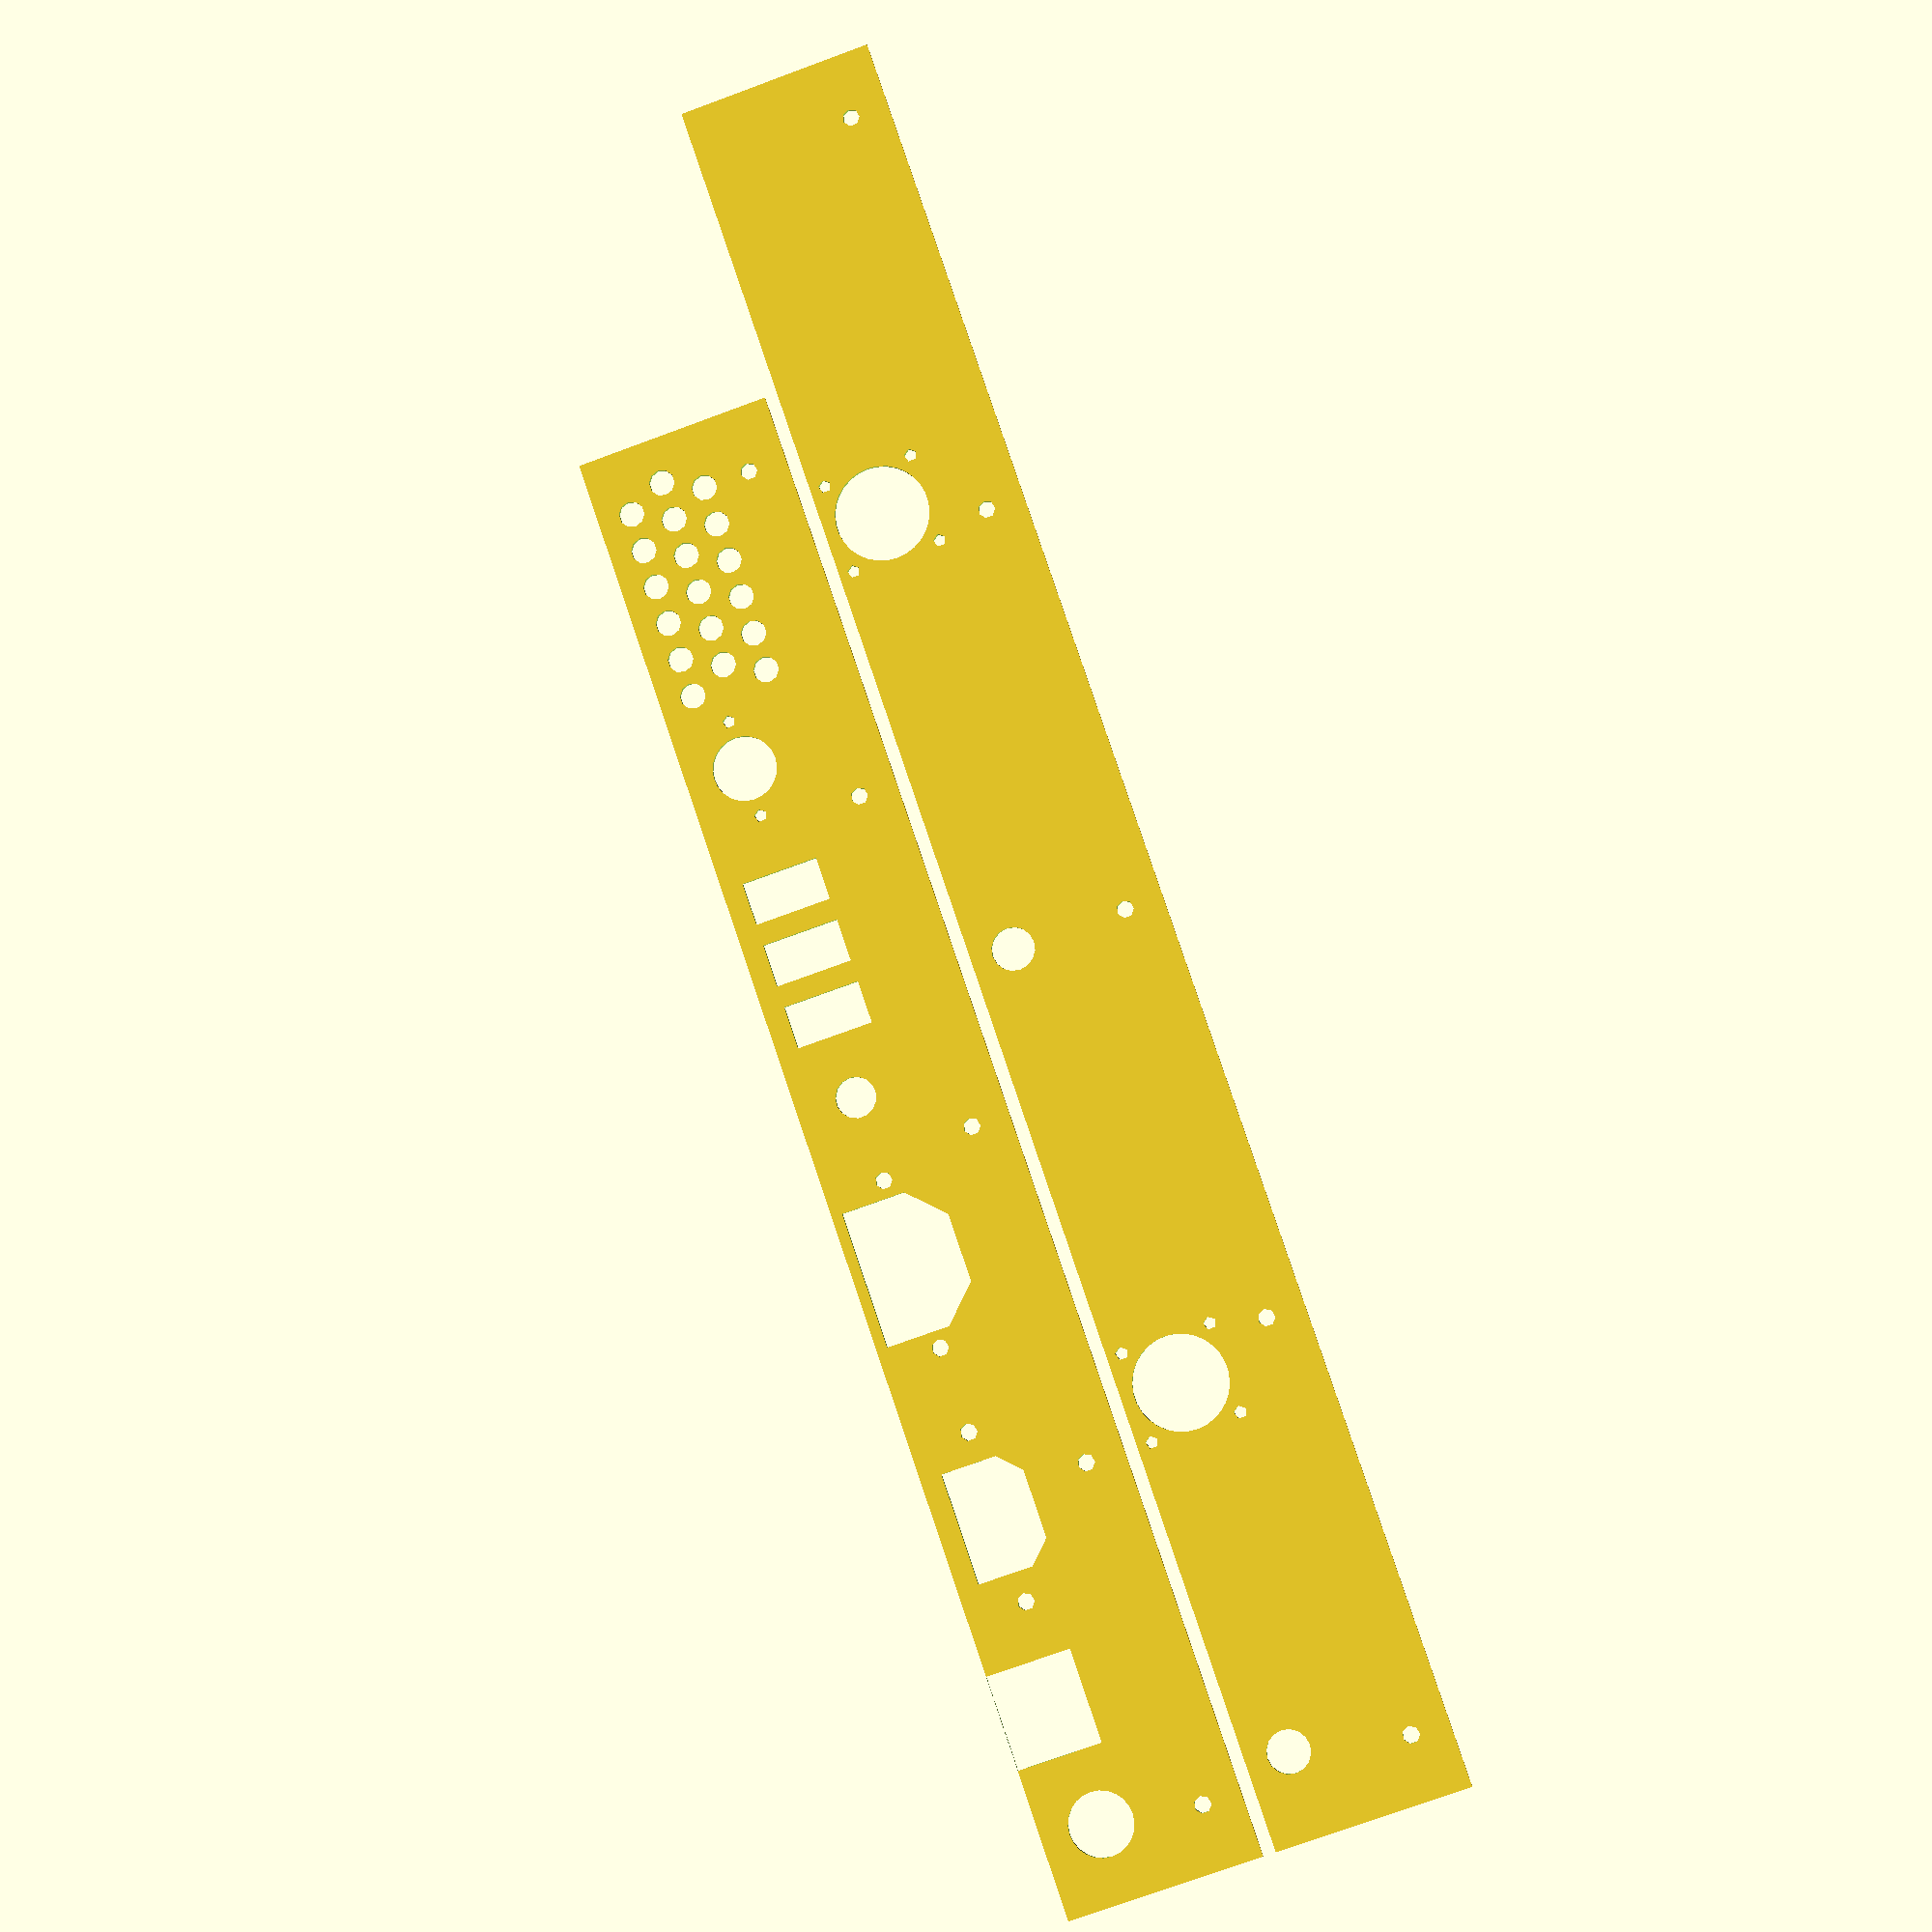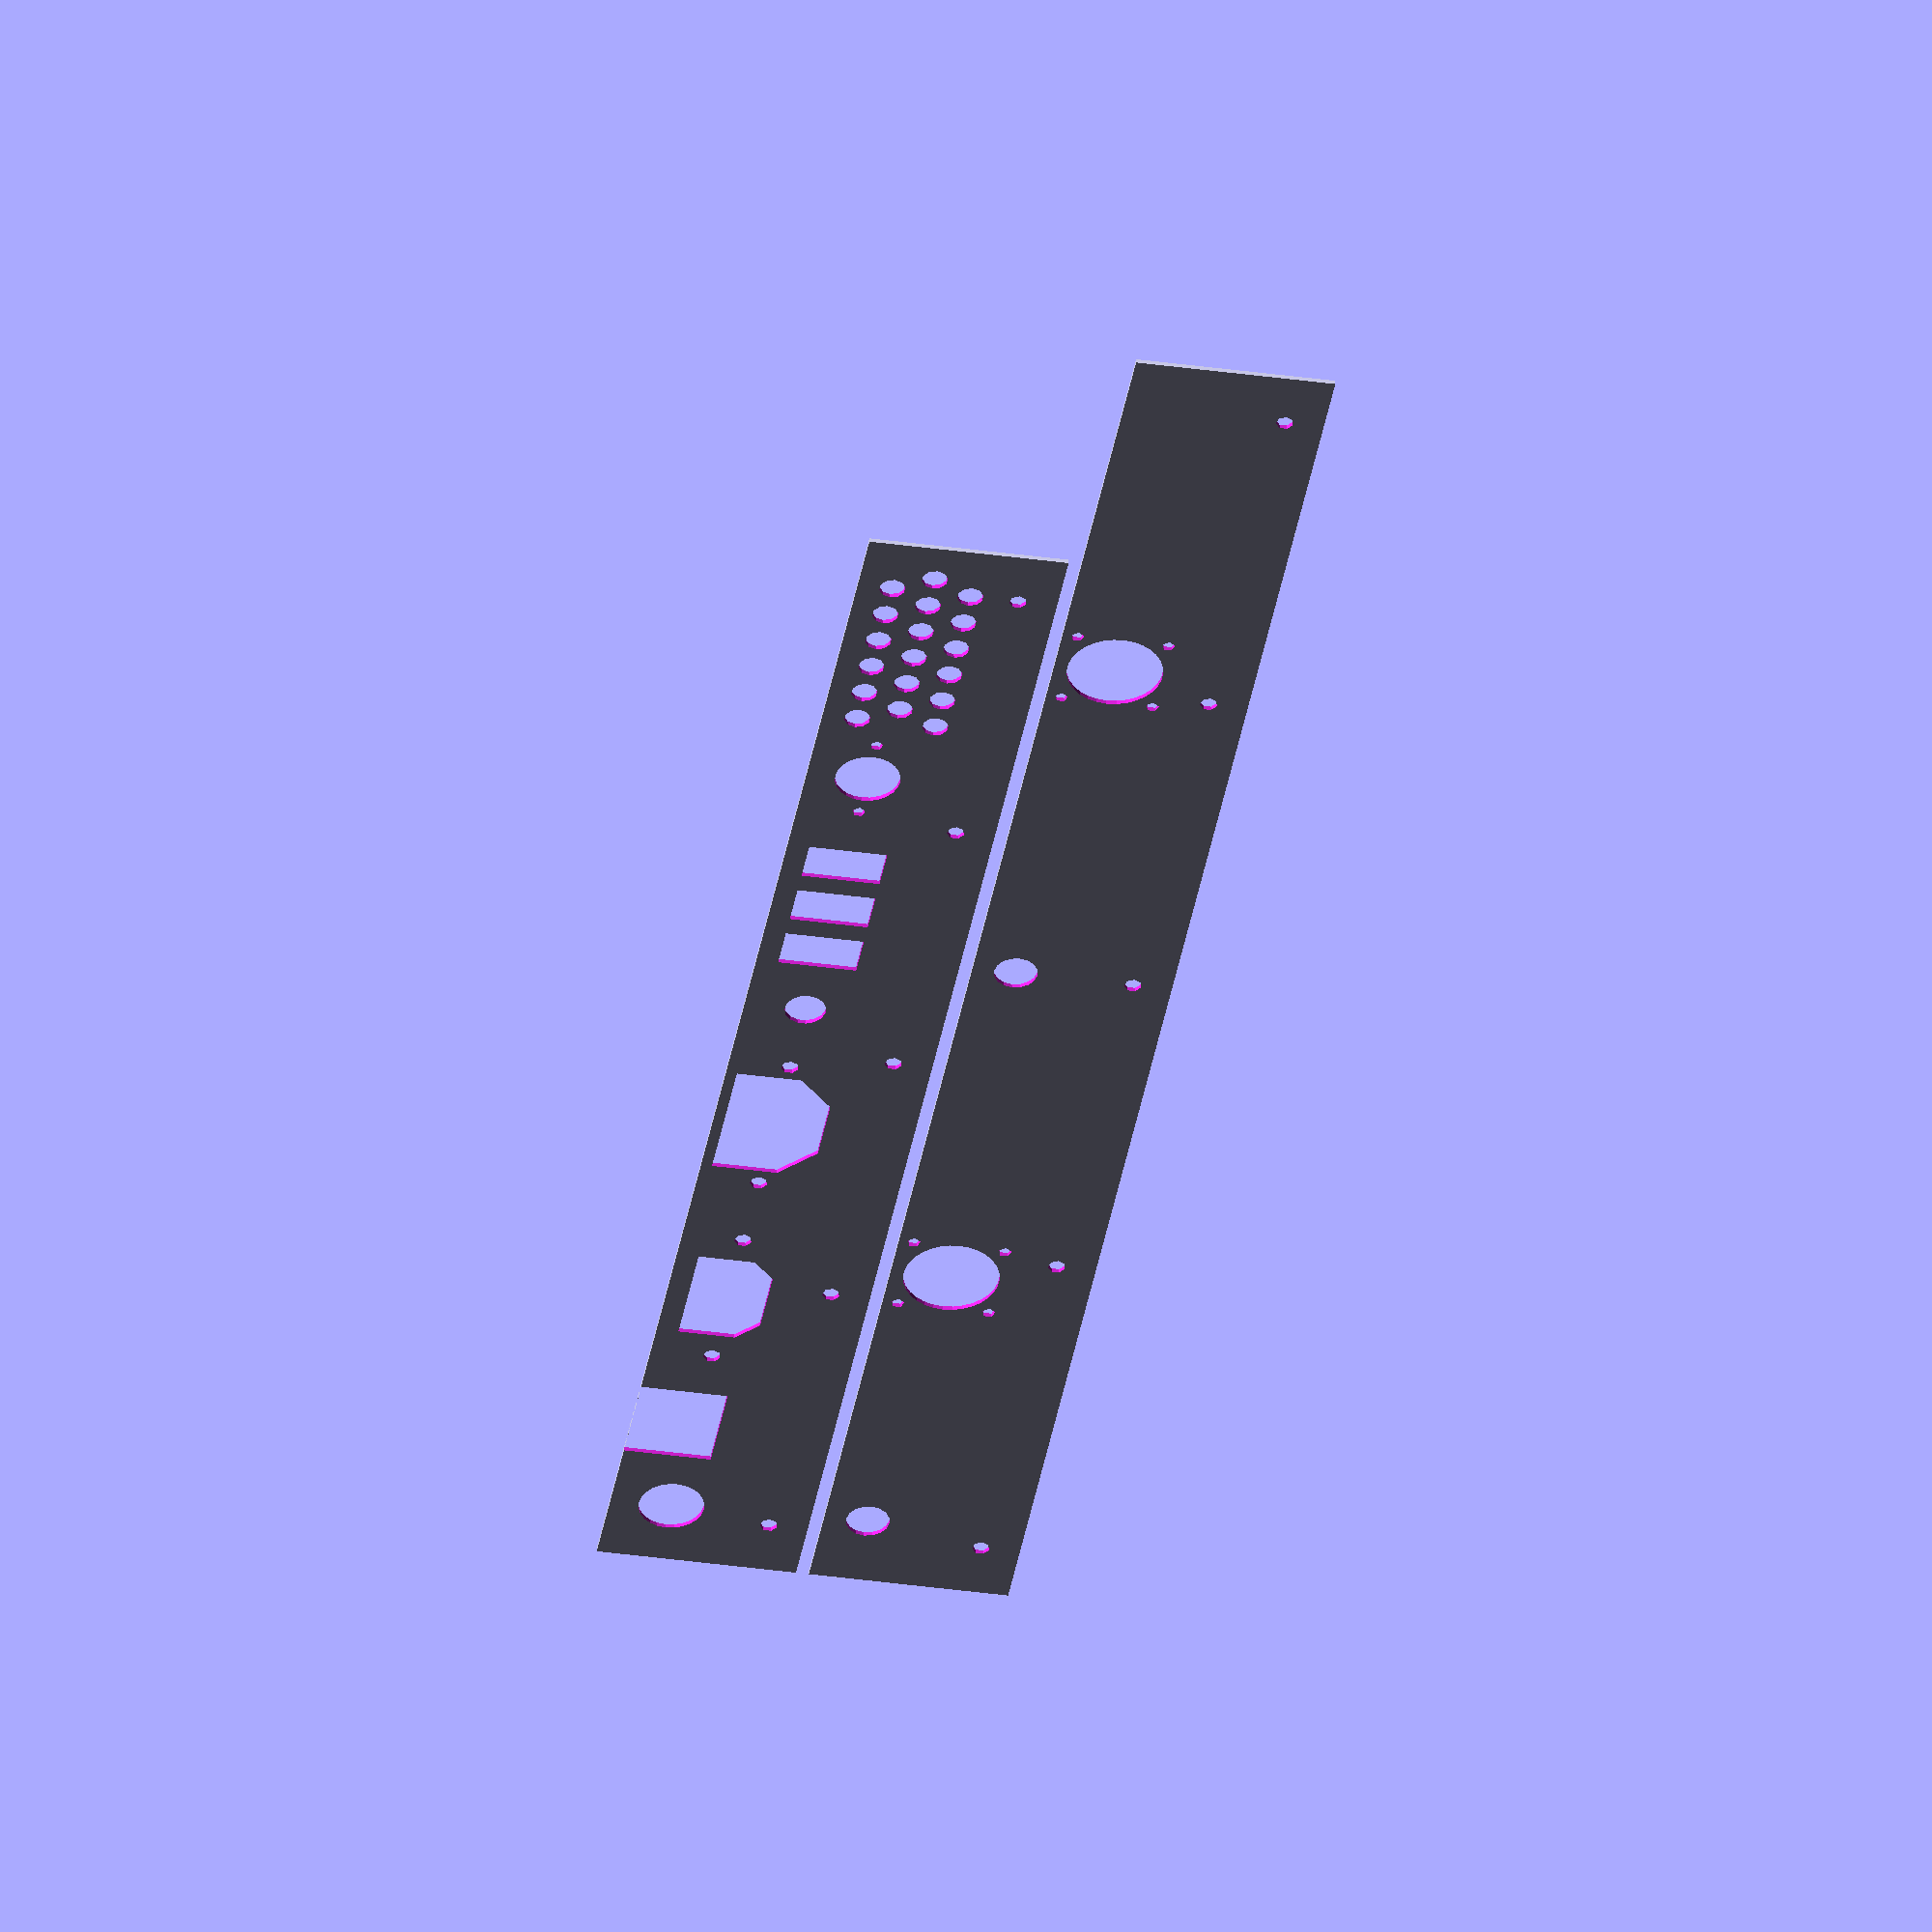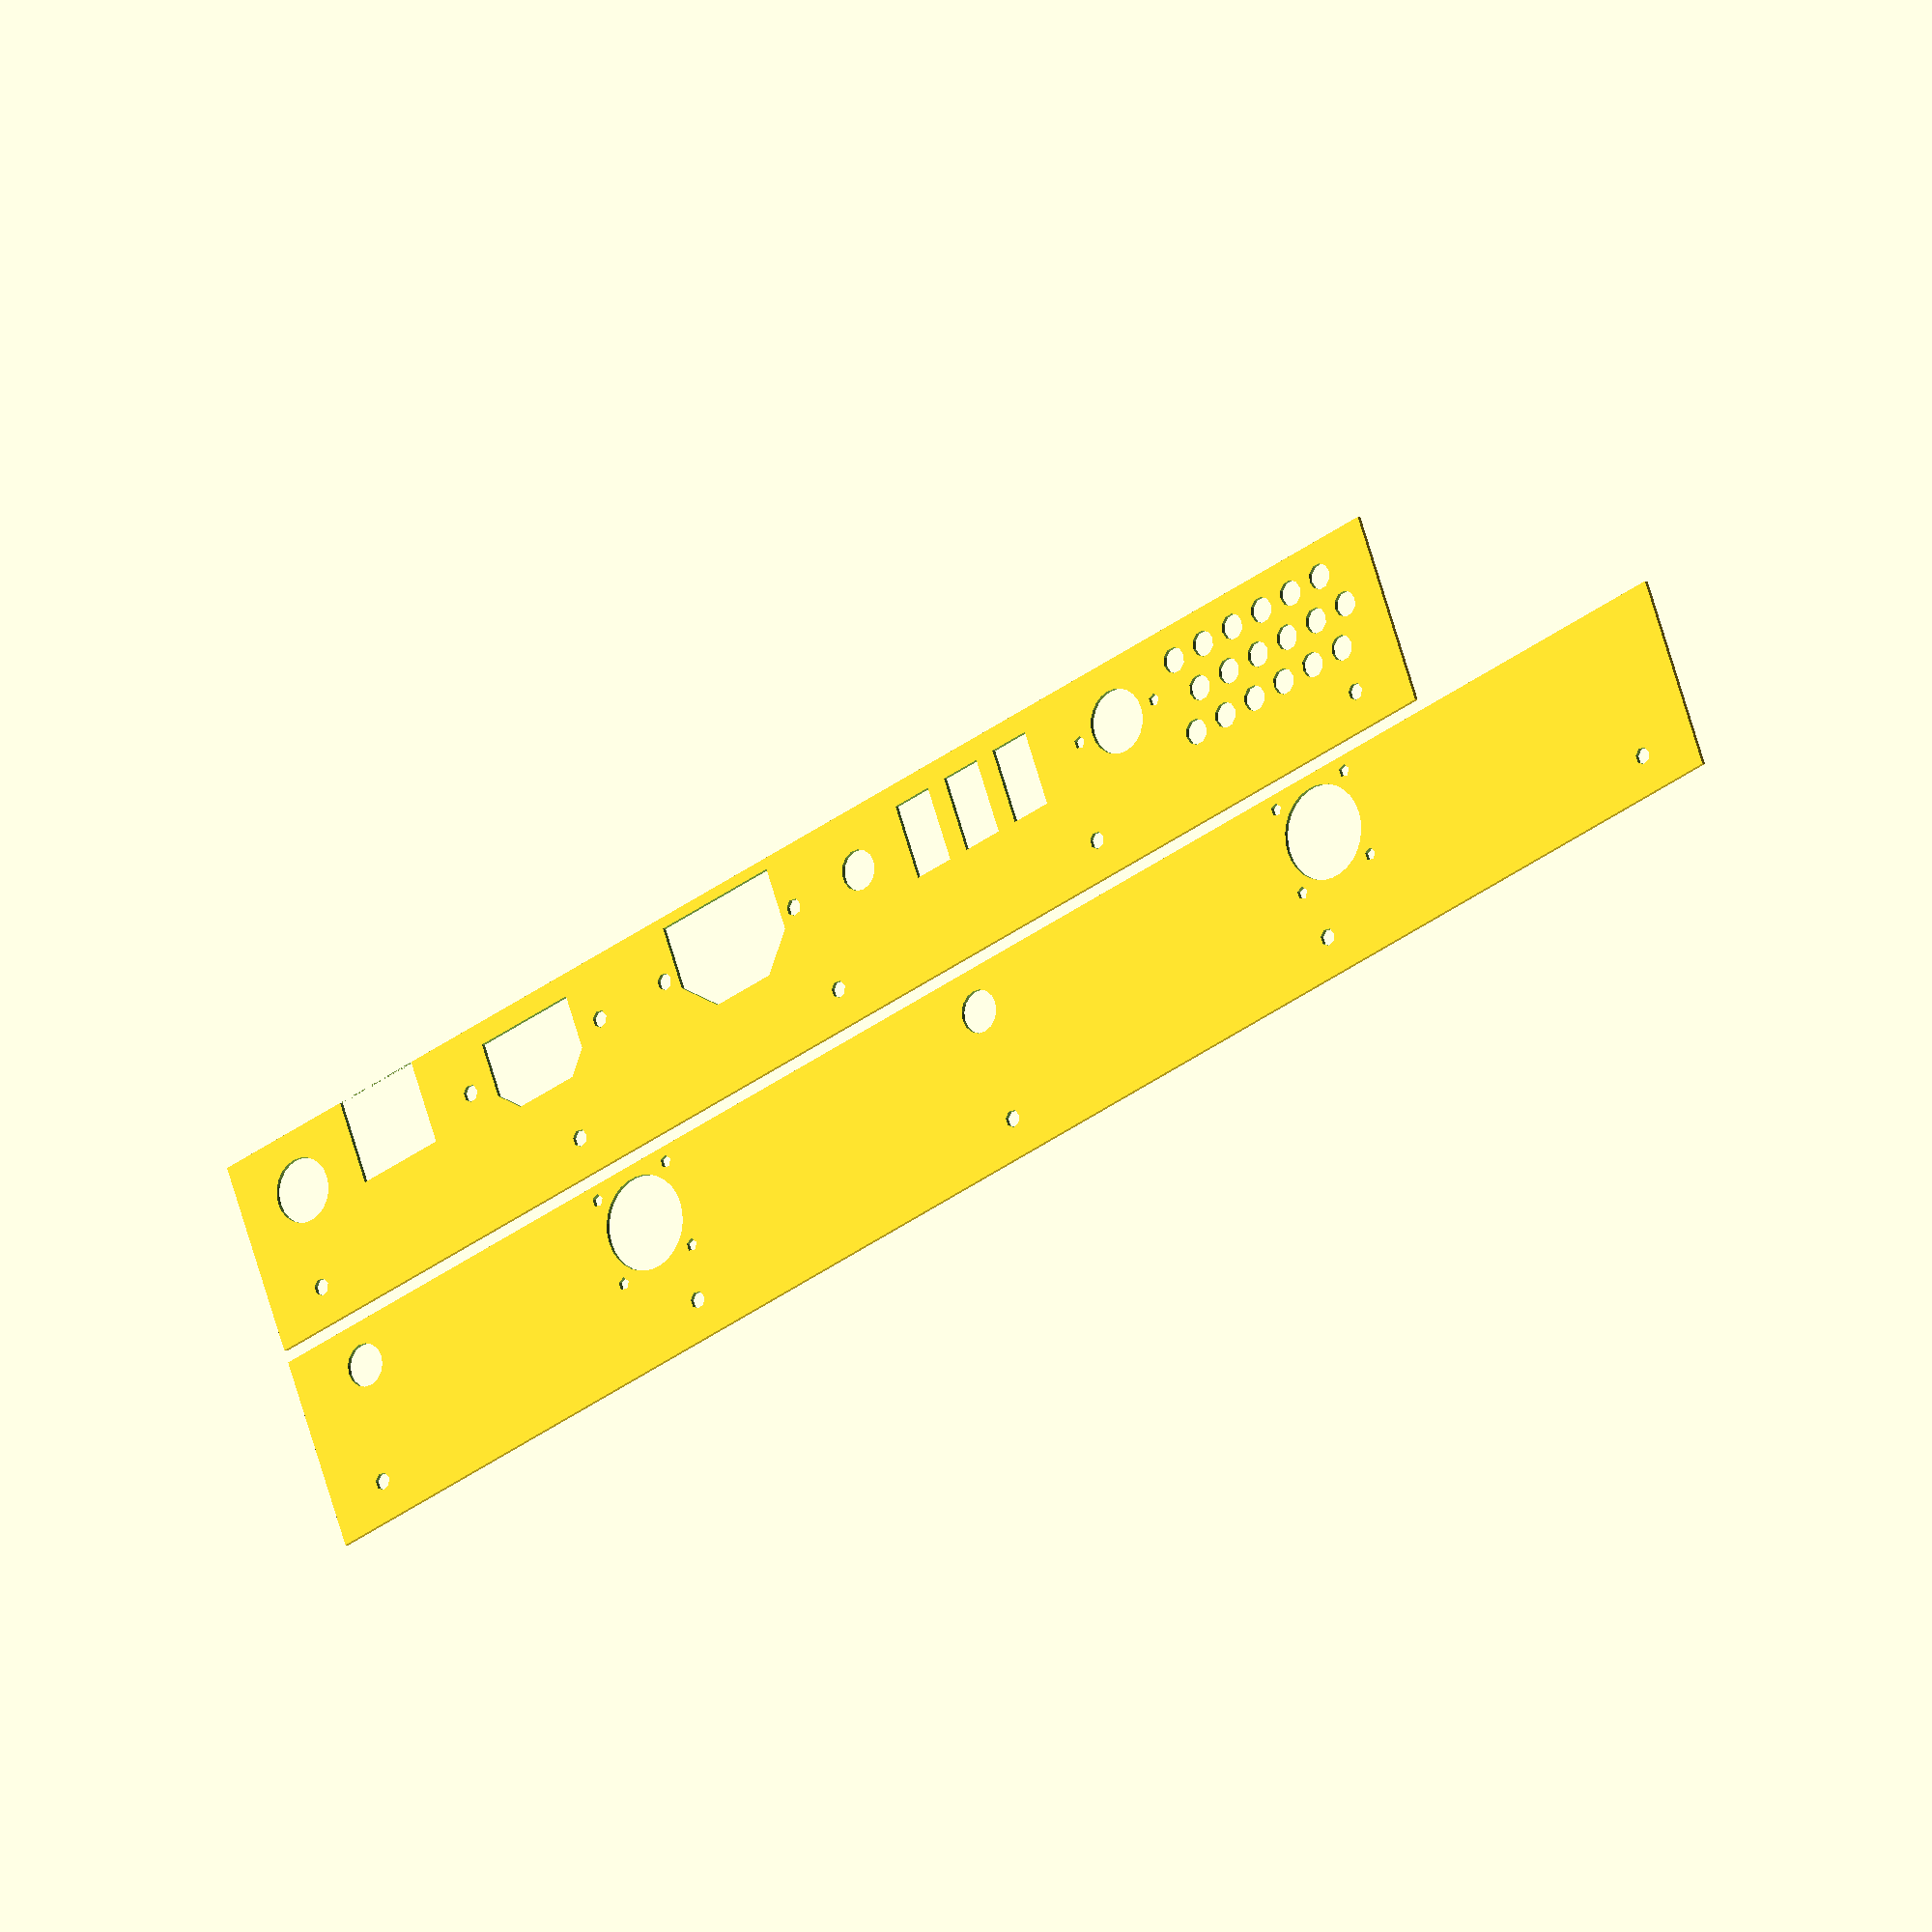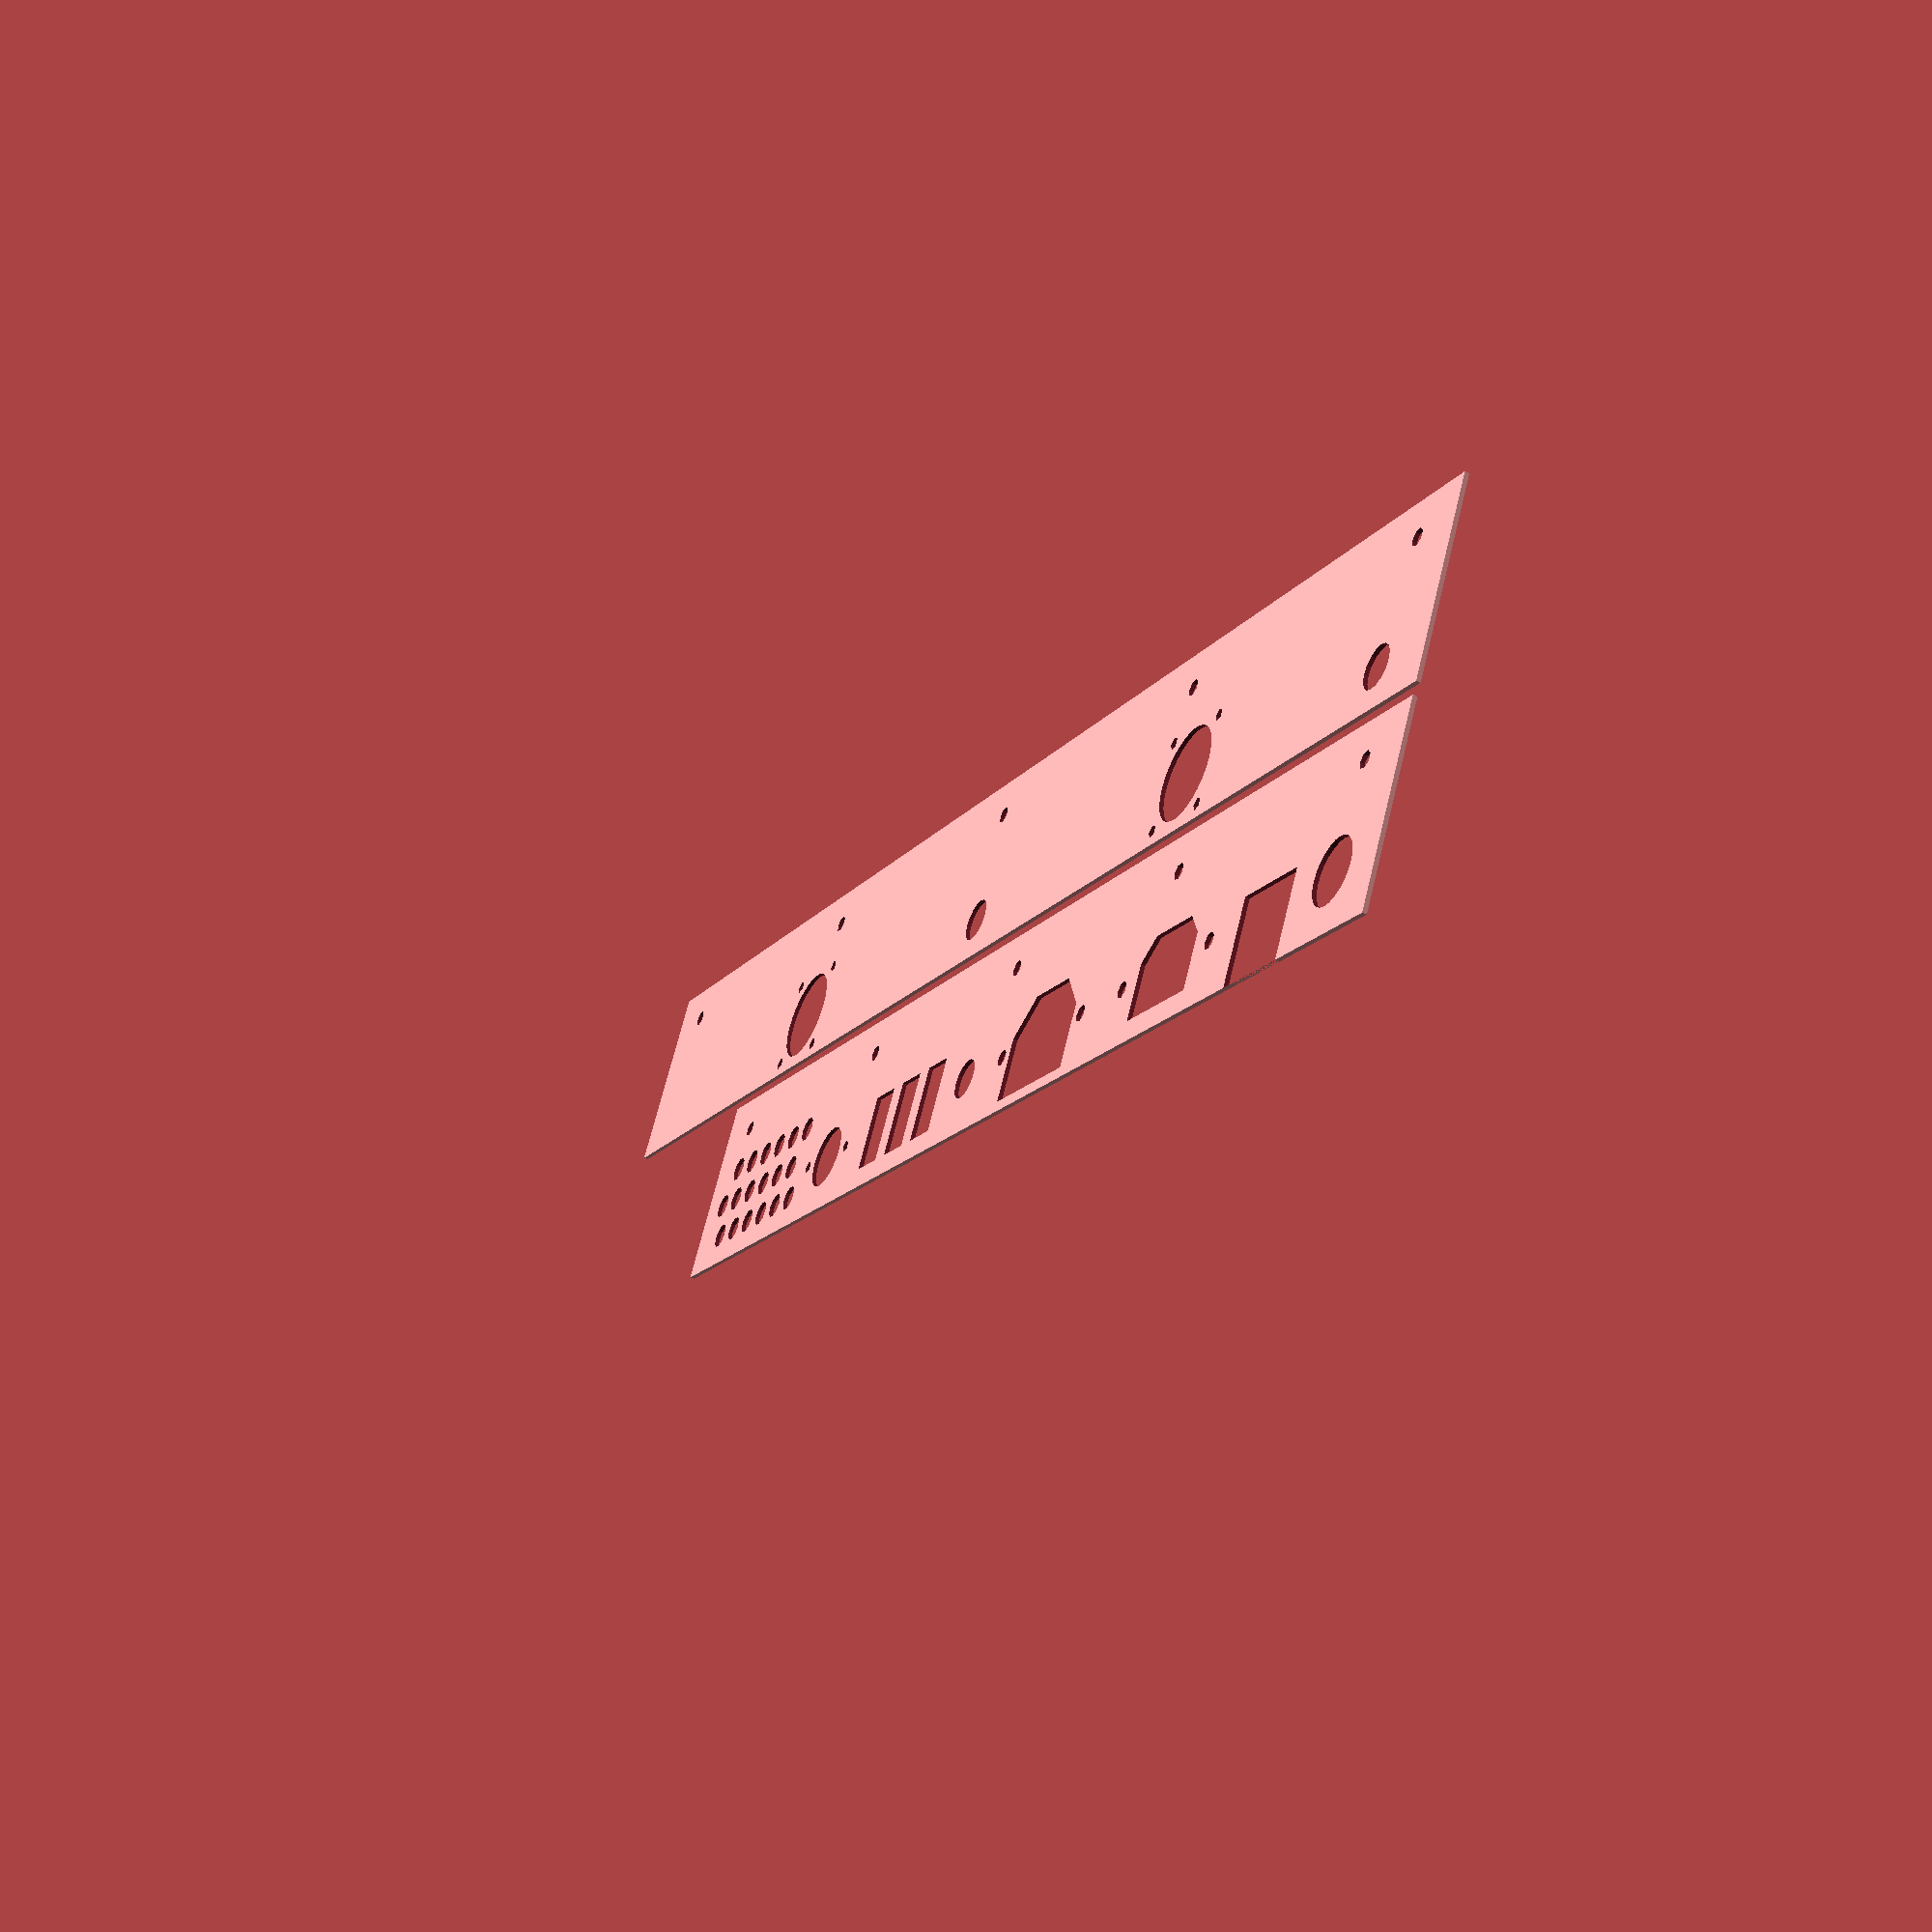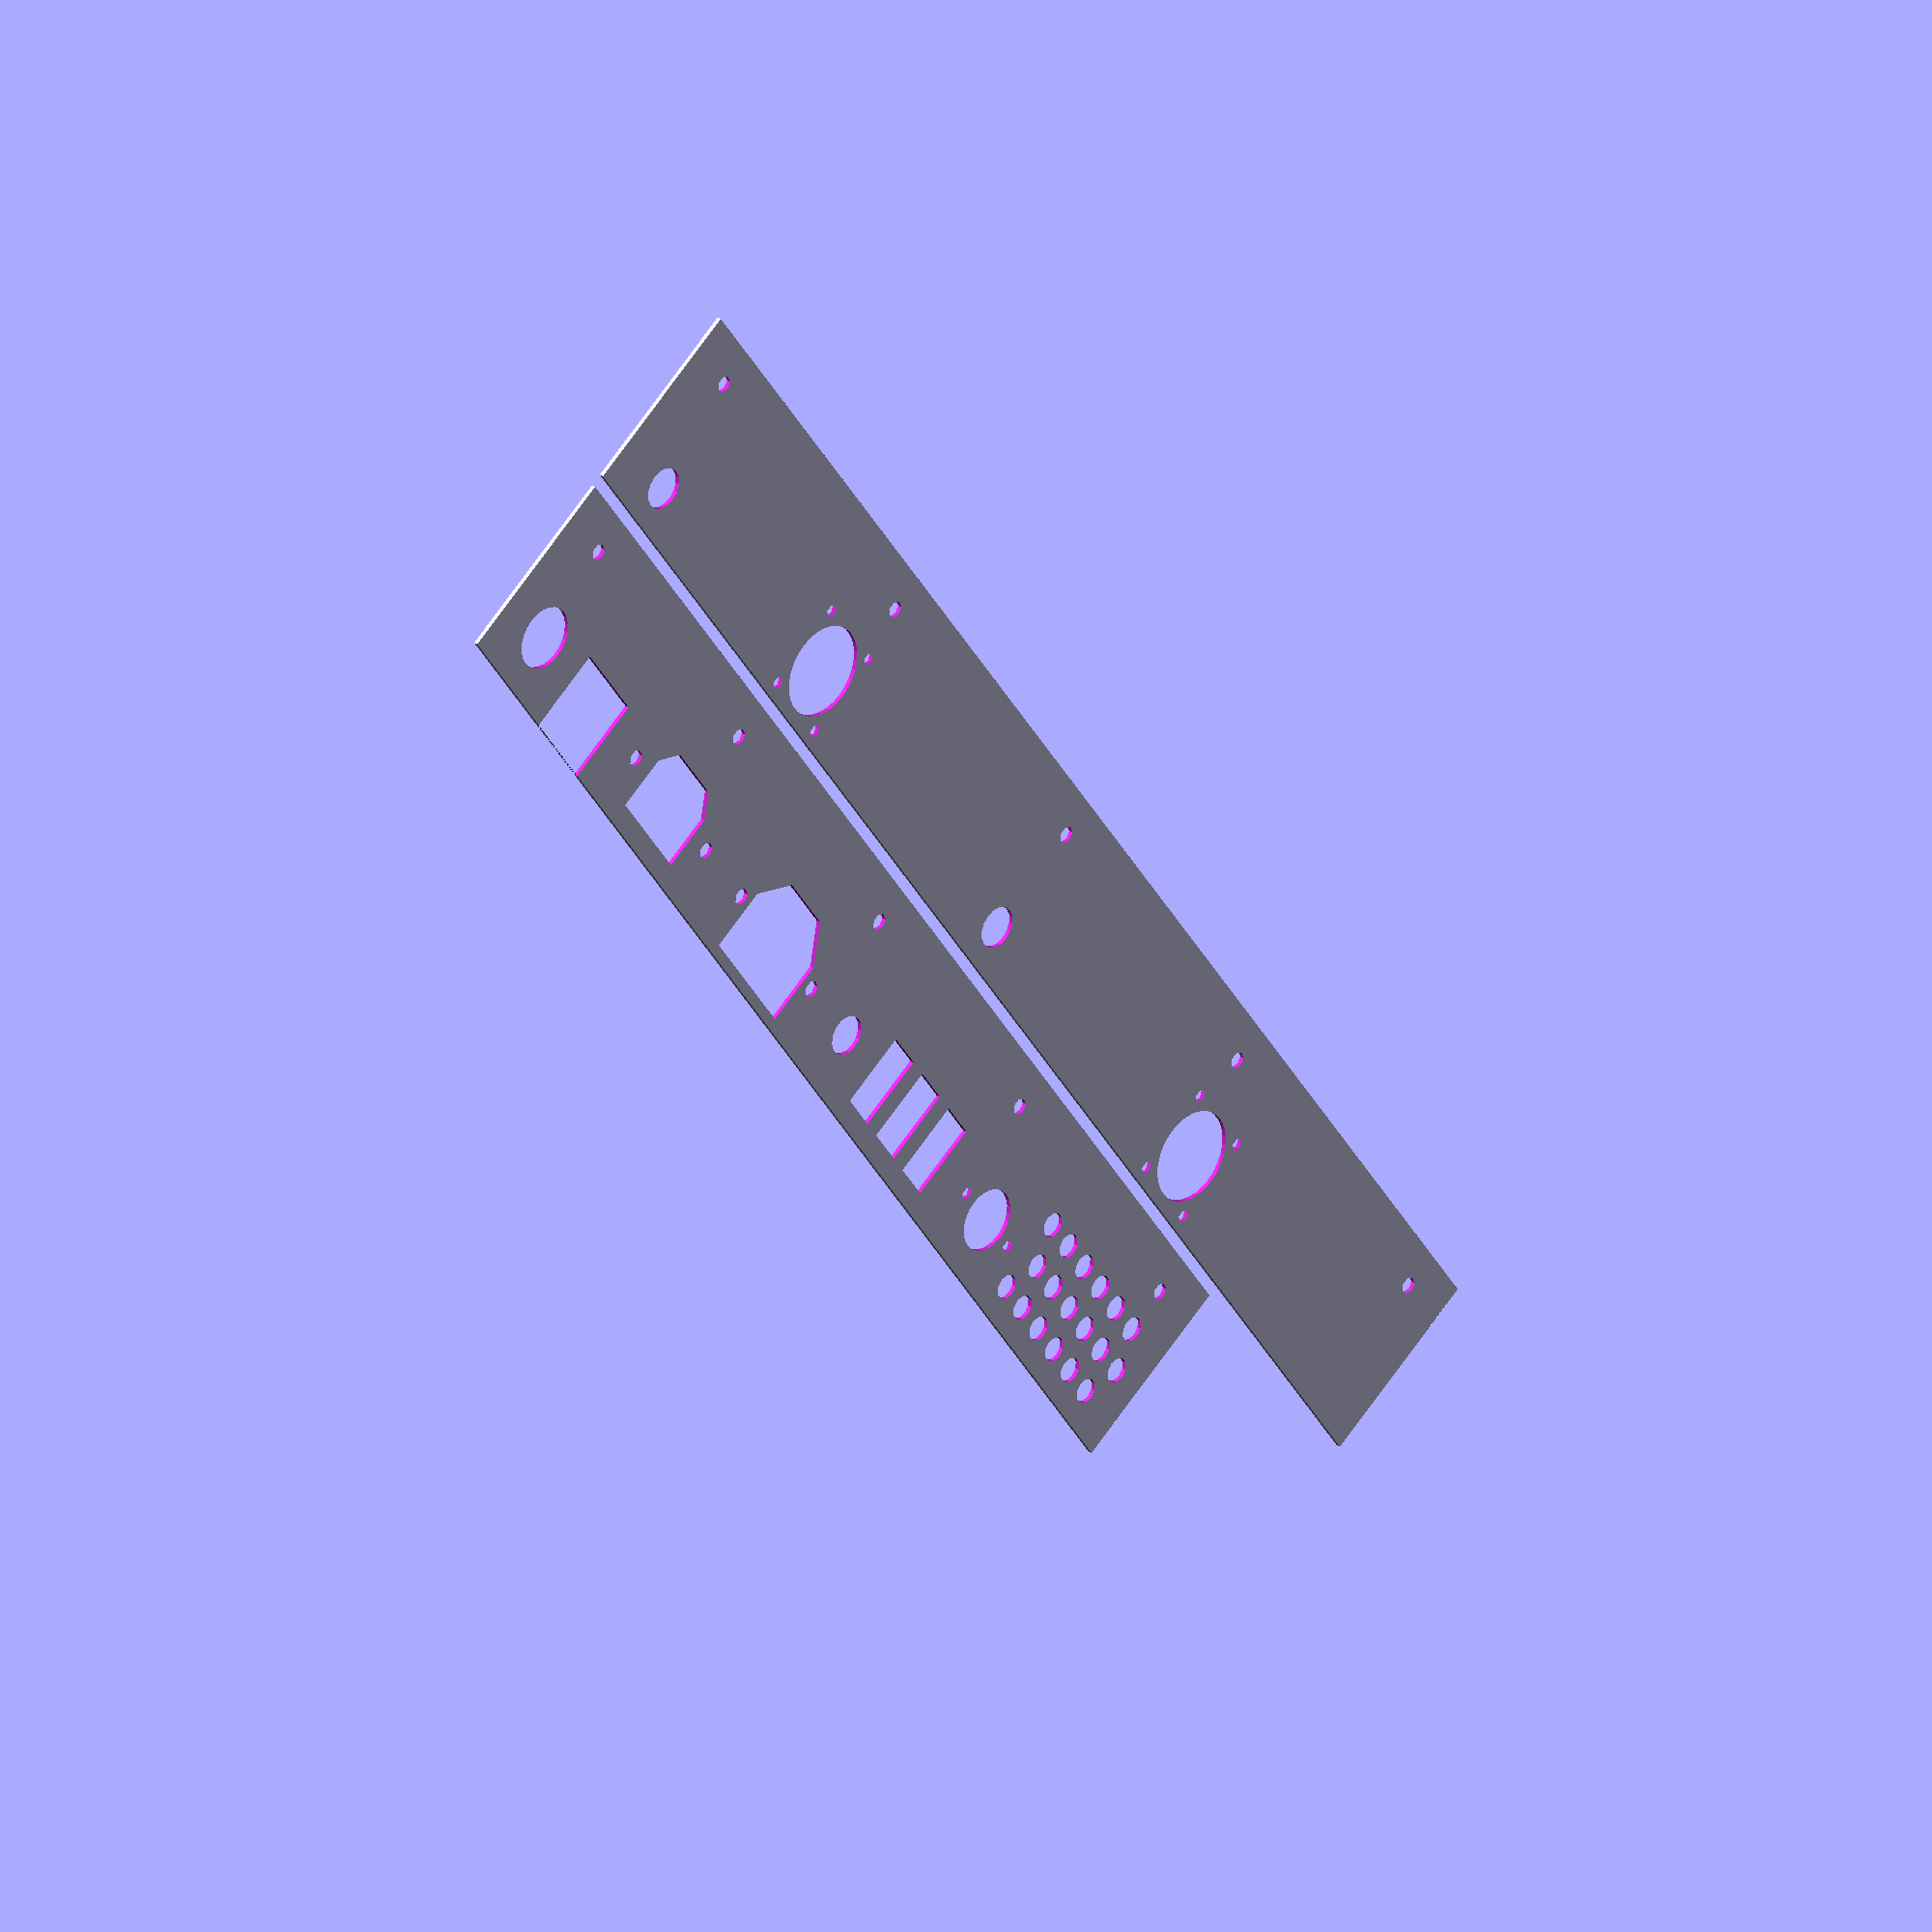
<openscad>
plate_length = 350;
gap_height = 28;
overlap = 18;
plate_height = gap_height + overlap;

half_height = gap_height / 2;

fixing_height = gap_height + overlap/2;

top_plate_length = 420;

/* TODO:
   button holes
   temperature sensor hole
 */

module screw_hole() {
     circle(d=4);
}

module motor_socket() {
     circle(d=15);
}

module ethernet_socket() {
     square([22, 20]);
}

module usb_socket() {
     translate([-5, -9]) square([10, 18]);
}

module usb_sockets(n_sockets) {
     for (i=[0:n_sockets-1]) {
          translate([15*i, 0]) usb_socket();
     }
}

module iec(width, height, corner_depth, hole_spacing) {
     union([]) {
          translate([-width/2, -height/2])
               polygon(points=[[0, 0],
                               [0, height - corner_depth],
                               [corner_depth, height],
                               [width - corner_depth, height],
                               [width, height - corner_depth],
                               [width, 0],
                               [0, 0]]);
          translate([-hole_spacing/2, 0]) circle(d=4);
          translate([hole_spacing/2, 0]) circle(d=4);
     }
}

module mains_inlet() {
     iec(26, 18, 5, 40);
}

module mains_outlet() {
     iec(32, 23, 8, 40);
}

module audio_socket() {
     circle(d=9.5);
}

module din_socket() {
     union() {
          circle(d=15);
          translate([-11.5, 0]) circle(d=3);
          translate([11.5, 0]) circle(d=3);
     }
}

ventilation_hole_diameter = 6;
ventilation_hole_spacing = ventilation_hole_diameter * 1.5;

module ventilation_hole_row(columns) {
     for (i=[0:columns-1]) {
          translate([i * ventilation_hole_spacing, 0]) circle(d=ventilation_hole_diameter);
     }
}

module ventilation_hole_grid(columns, rows) {
     for (i=[0:rows-1]) {
          offset = i % 2 == 0 ? 0 : ventilation_hole_spacing/2;
          translate([offset, i * ventilation_hole_spacing]) ventilation_hole_row(columns);
     }
}

module cooling_fan() {
     /* "Ultra-miniature Brushless Fan Electric DC 5V 6V 2507 Mini Micro Tiny Cooling NI" has 3mm holes in a 21mm square, and is 25mm overall */
     union() {
          circle(d=22);
          hole_place = 21/2;
          translate([hole_place, hole_place]) circle(d=3);
          translate([hole_place, -hole_place]) circle(d=3);
          translate([-hole_place, -hole_place]) circle(d=3);
          translate([-hole_place, hole_place]) circle(d=3);
     }
}

module screw_holes(n_holes, total_length) {
     spacing = total_length / (n_holes - 1);
     for (i = [0:n_holes]) {
          echo("i", i)
          echo("hole at", i * spacing)
          translate([i * spacing, 0]) screw_hole();
     }
}

module socket_plate() {
     difference() {
          square([plate_length, plate_height]);
          translate([15, fixing_height]) screw_holes(5, plate_length-30);
          translate([35, 0]) ethernet_socket();
          translate([18, 14]) motor_socket();
          translate([90, 14]) {
               mains_inlet();
               translate([60, 0]) {
                    mains_outlet();
                    translate([40, 0]) {
                         audio_socket();
                         translate([20,0]) {
                              usb_sockets(3);
                              translate([60, 0]) {
                                   din_socket();
                              }
                         }
                    }
               }
          }
          translate([290, 8]) ventilation_hole_grid(6, 3);
     }
}

module top_plate() {
     difference() {
          square([top_plate_length, plate_height]);
          translate([15, fixing_height]) screw_holes(5, top_plate_length-30);
          translate([20, 10]) circle(d=10);
          translate([top_plate_length/2, 10]) circle(d=10);
          translate([top_plate_length*.25, half_height]) cooling_fan();
          translate([top_plate_length*.75, half_height]) cooling_fan();
     }
}

socket_plate();

translate([0, plate_height + 3]) top_plate();

</openscad>
<views>
elev=4.6 azim=288.9 roll=187.6 proj=p view=solid
elev=311.6 azim=259.8 roll=179.1 proj=o view=wireframe
elev=6.5 azim=201.1 roll=218.1 proj=o view=solid
elev=49.5 azim=329.6 roll=241.9 proj=p view=wireframe
elev=330.8 azim=55.6 roll=314.9 proj=o view=solid
</views>
